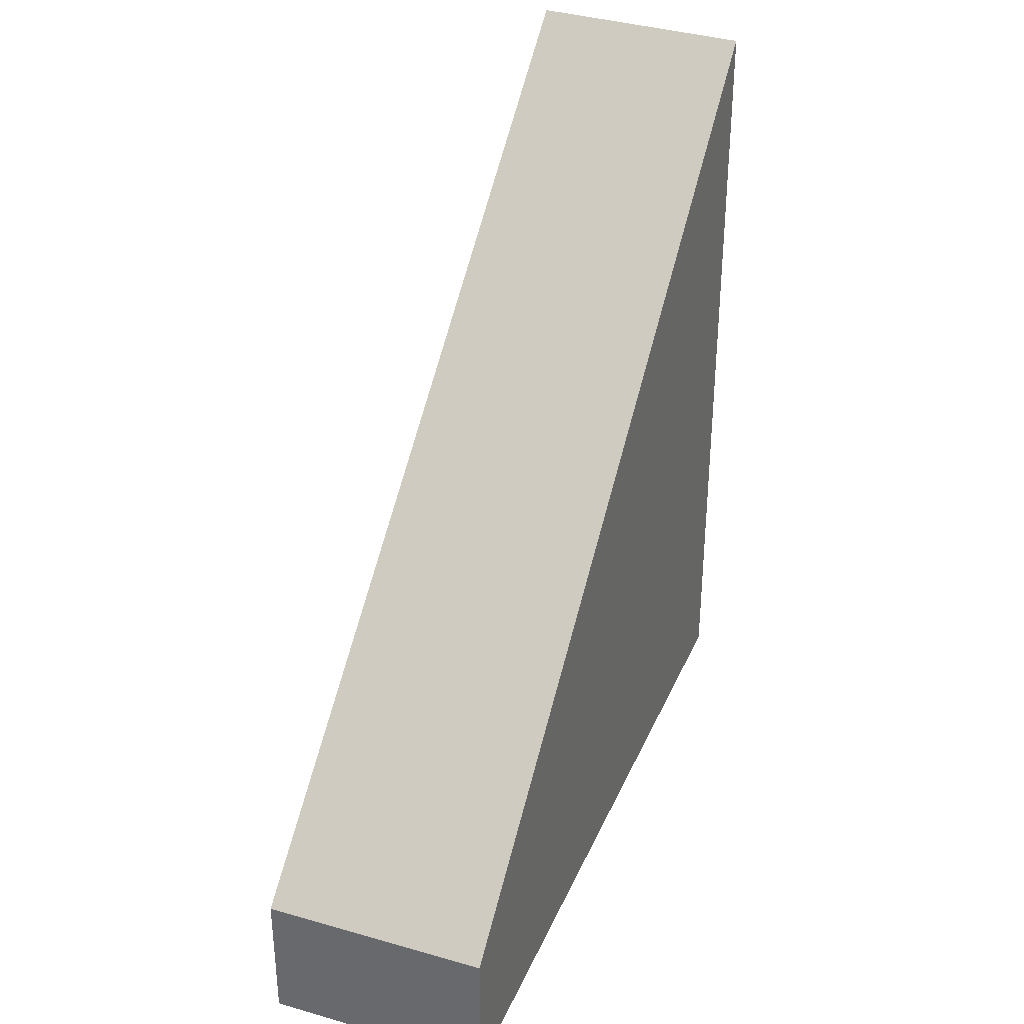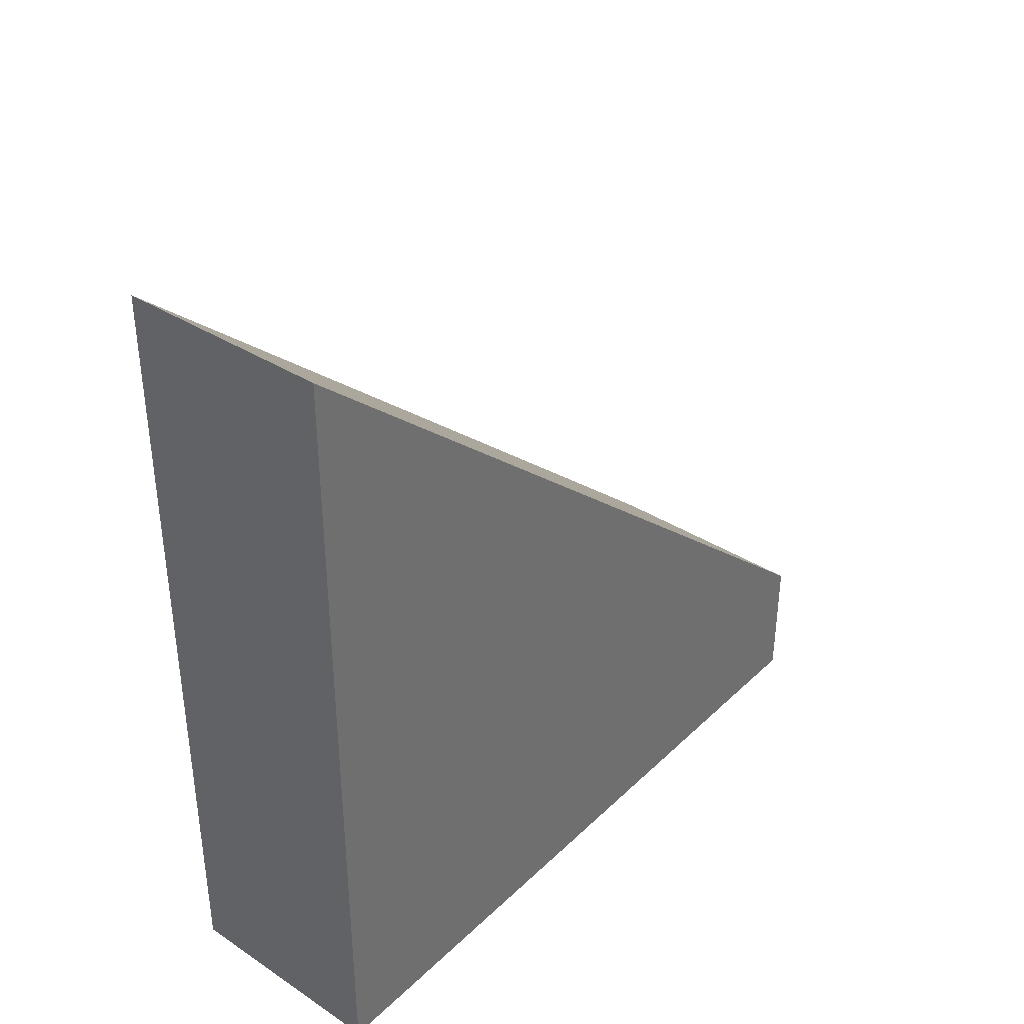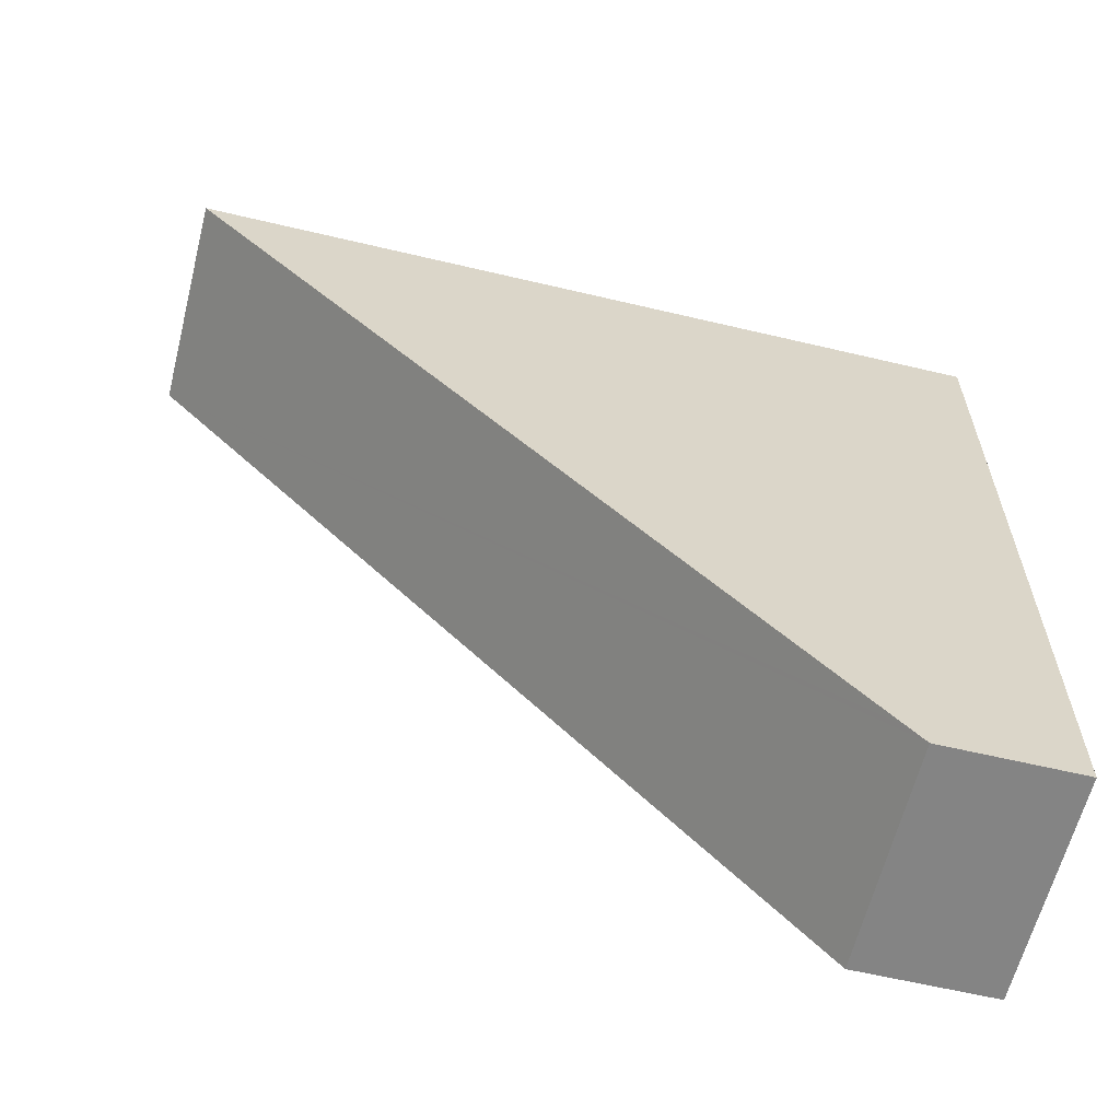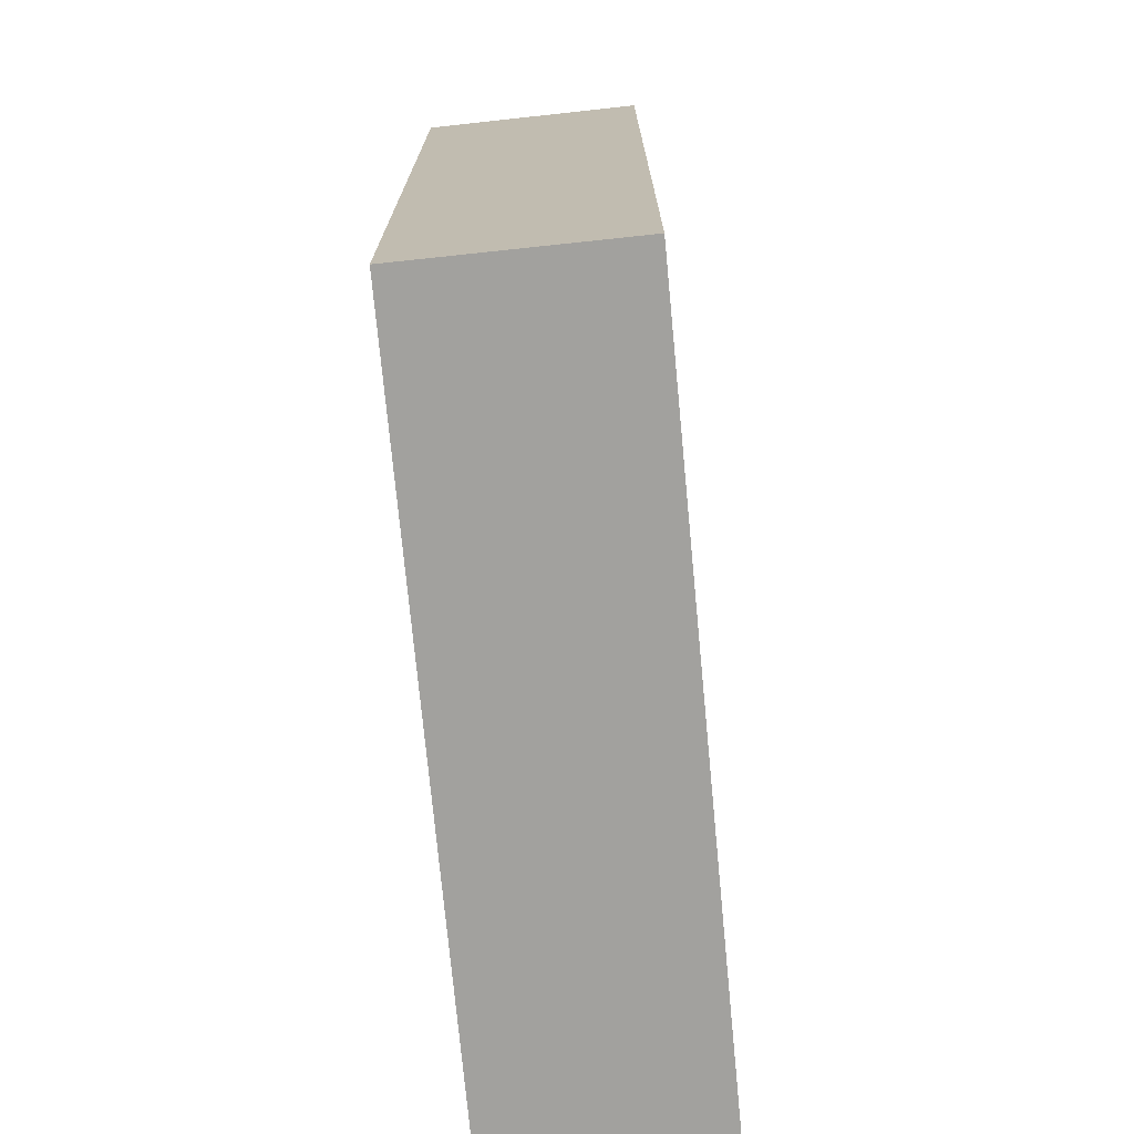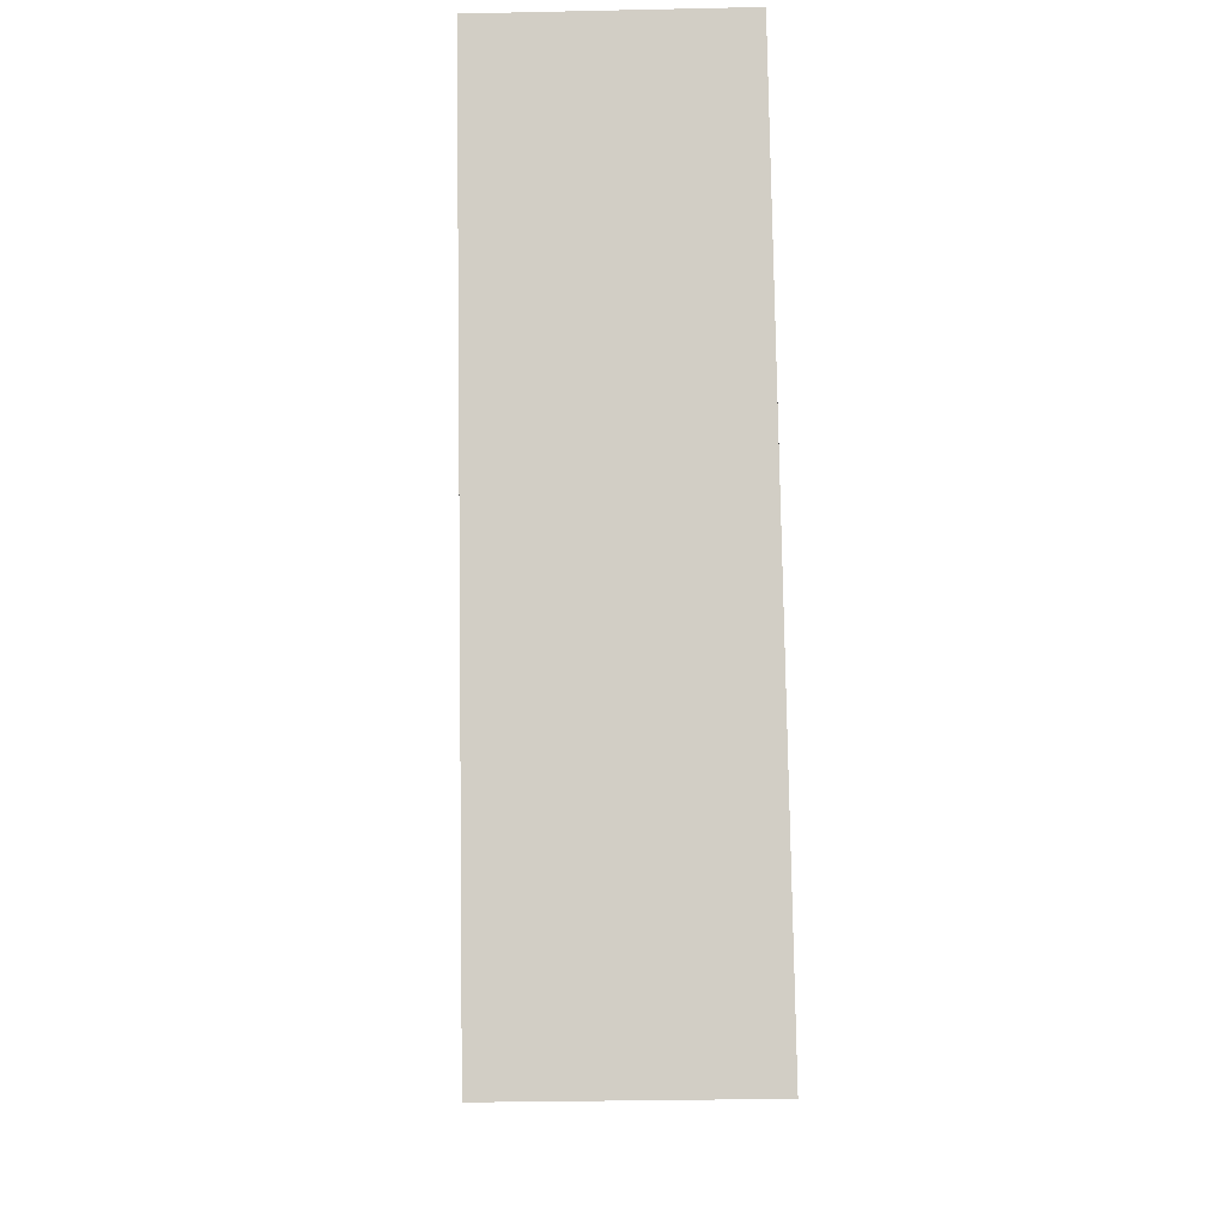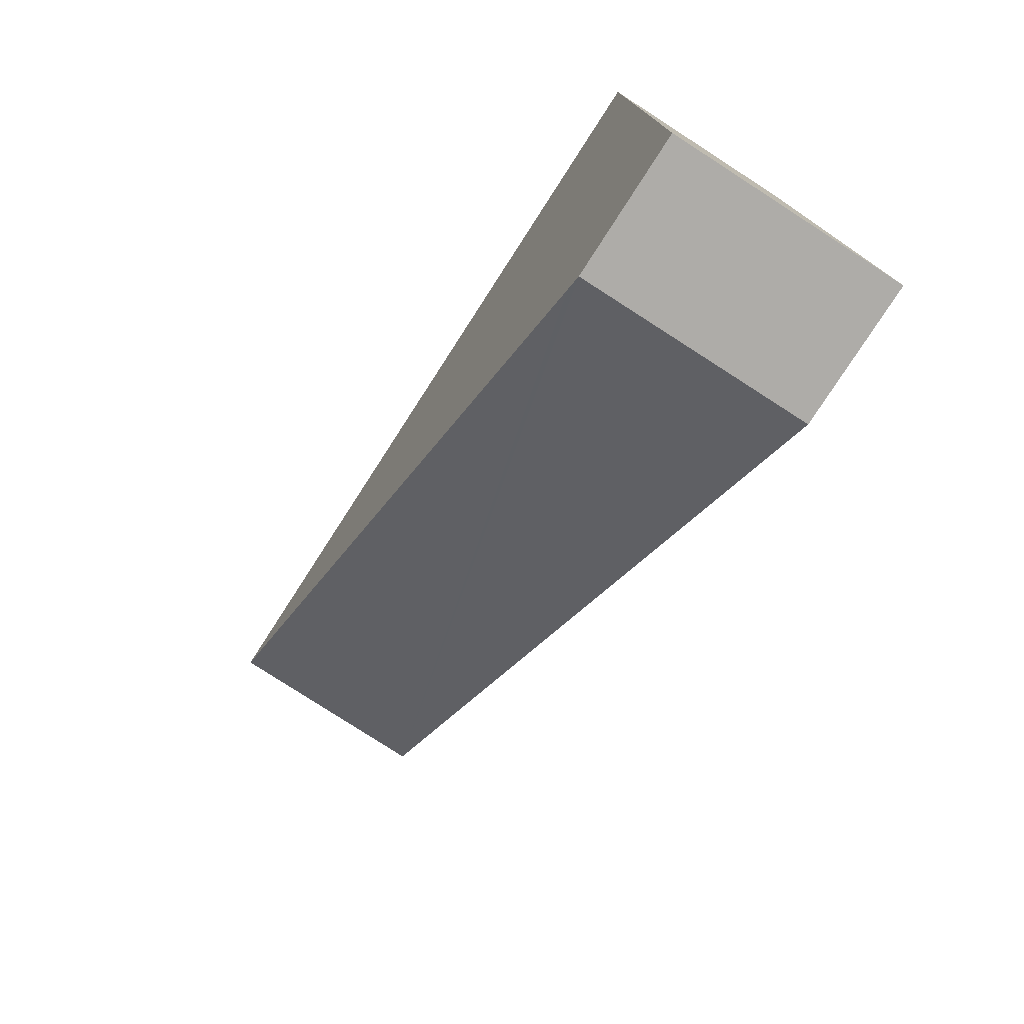
<metadata>
{"format":"obj","ext":"obj","renderer":"f3d","projection":"perspective","resolution":1024,"background":"white","views":[{"elev":34.0,"azim":-159.6,"up":"+Y"},{"elev":37.2,"azim":38.6,"up":"+Y"},{"elev":-62.0,"azim":-103.5,"up":"+Z"},{"elev":-72.1,"azim":4.4,"up":"+Y"},{"elev":-7.2,"azim":-1.0,"up":"+Z"},{"elev":-77.0,"azim":-32.8,"up":"+Z"}]}
</metadata>
<code>
v  0.148 2.251 -12.52
v  3.613 13.36 0.106
v  3.877 2.251 -12.48
v  0.145 2.501 -12.23
v  0 13.29 8.139e-16
v  0 0 0
v  0.148 7.664e-16 -12.52
v  0.145 7.491e-16 -12.23
v  3.613 -6.491e-18 0.106
v  3.877 7.642e-16 -12.48
g defaultobject
f 1 2 3
f 2 1 4
f 2 4 5
f 4 6 5
f 6 4 1
f 6 1 7
f 6 7 8
f 5 9 2
f 9 5 6
f 9 3 2
f 3 9 10
f 10 1 3
f 1 10 7
f 8 9 6
f 9 8 7
f 9 7 10

</code>
